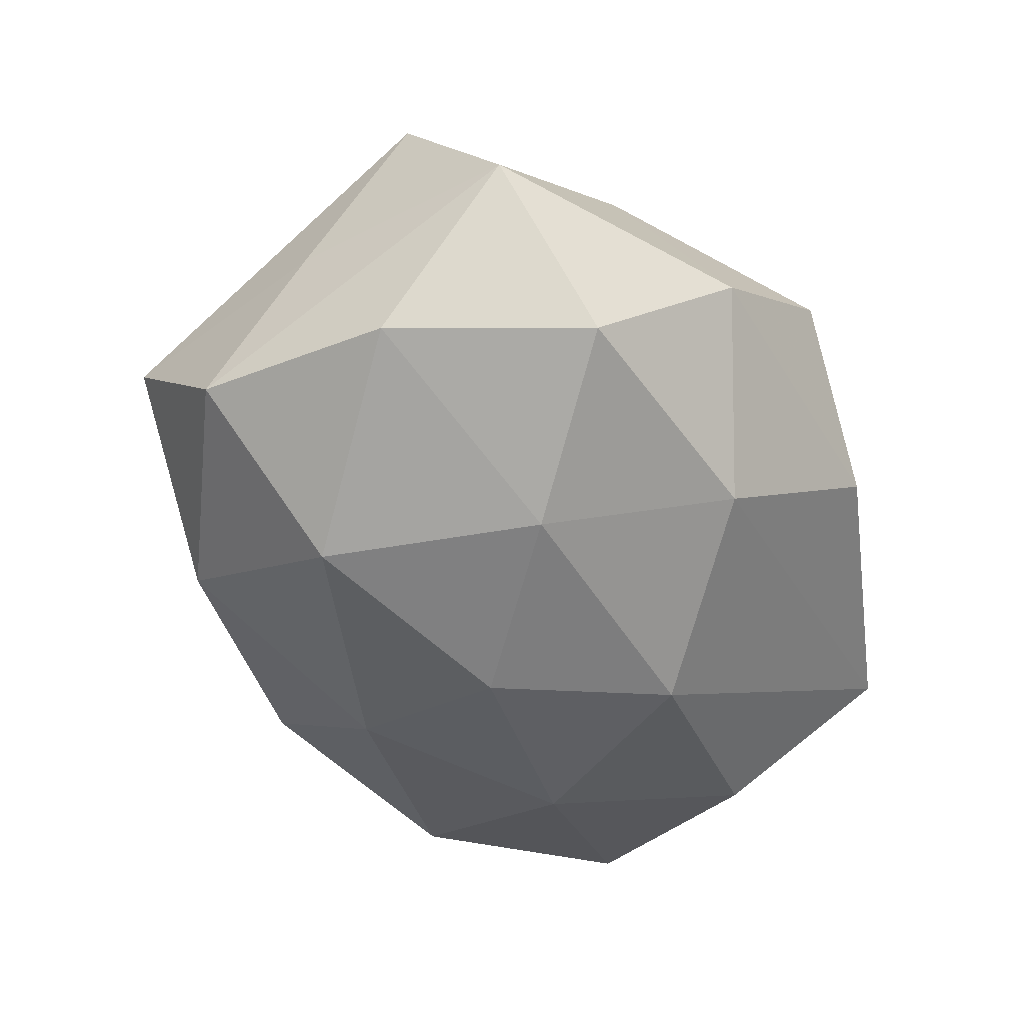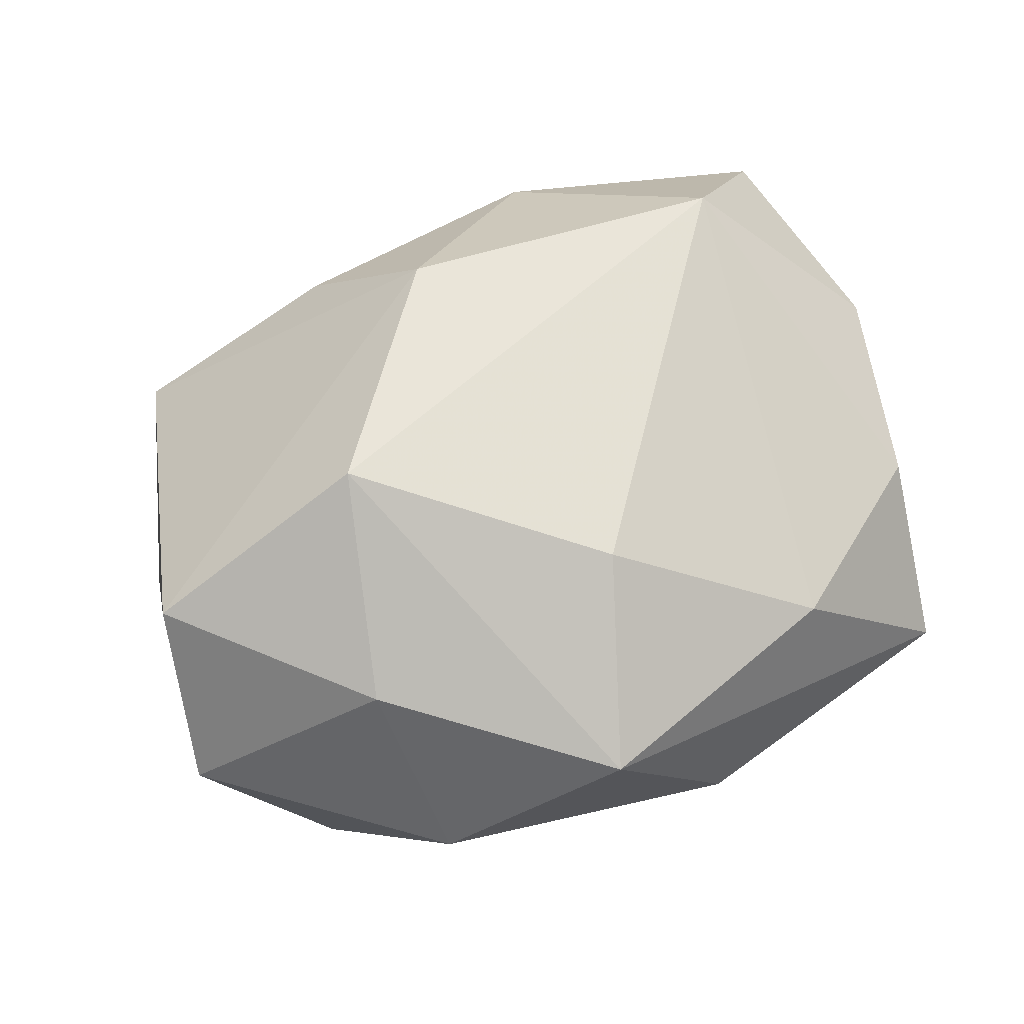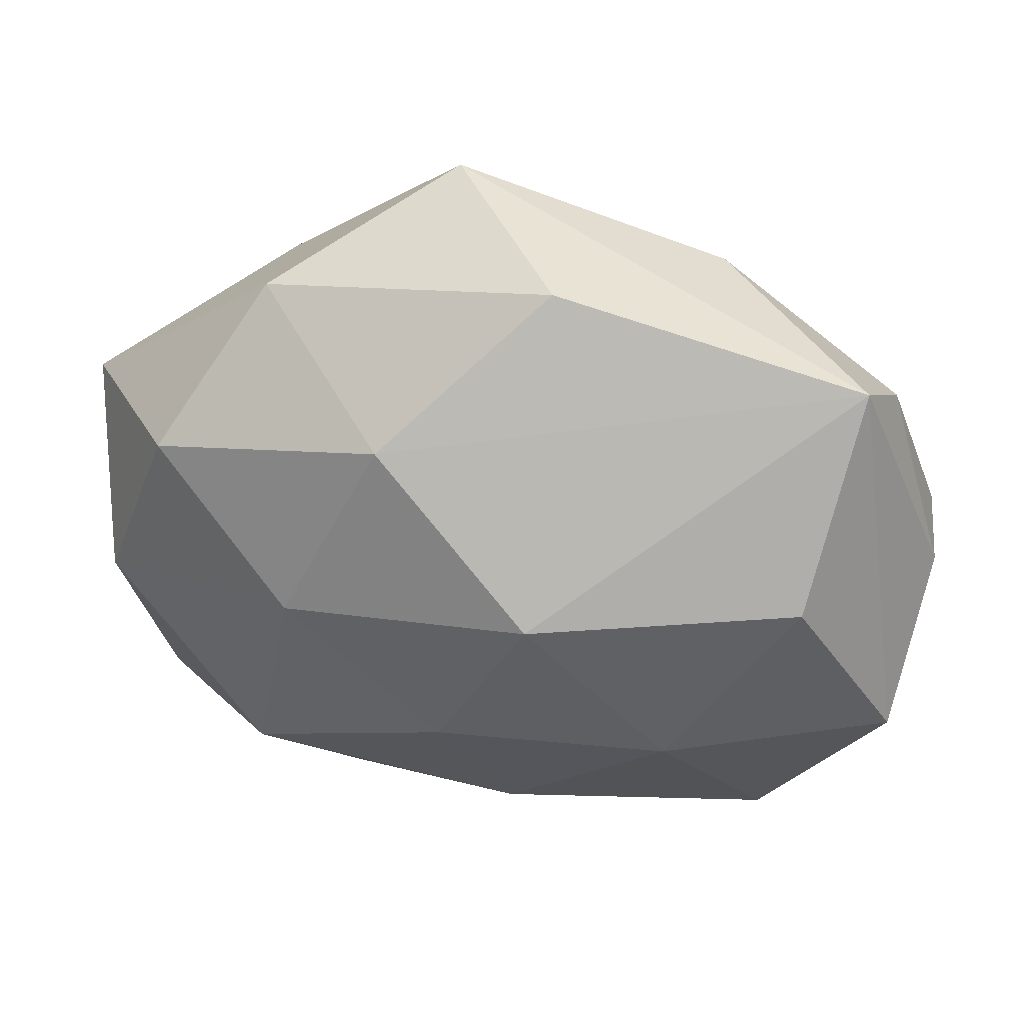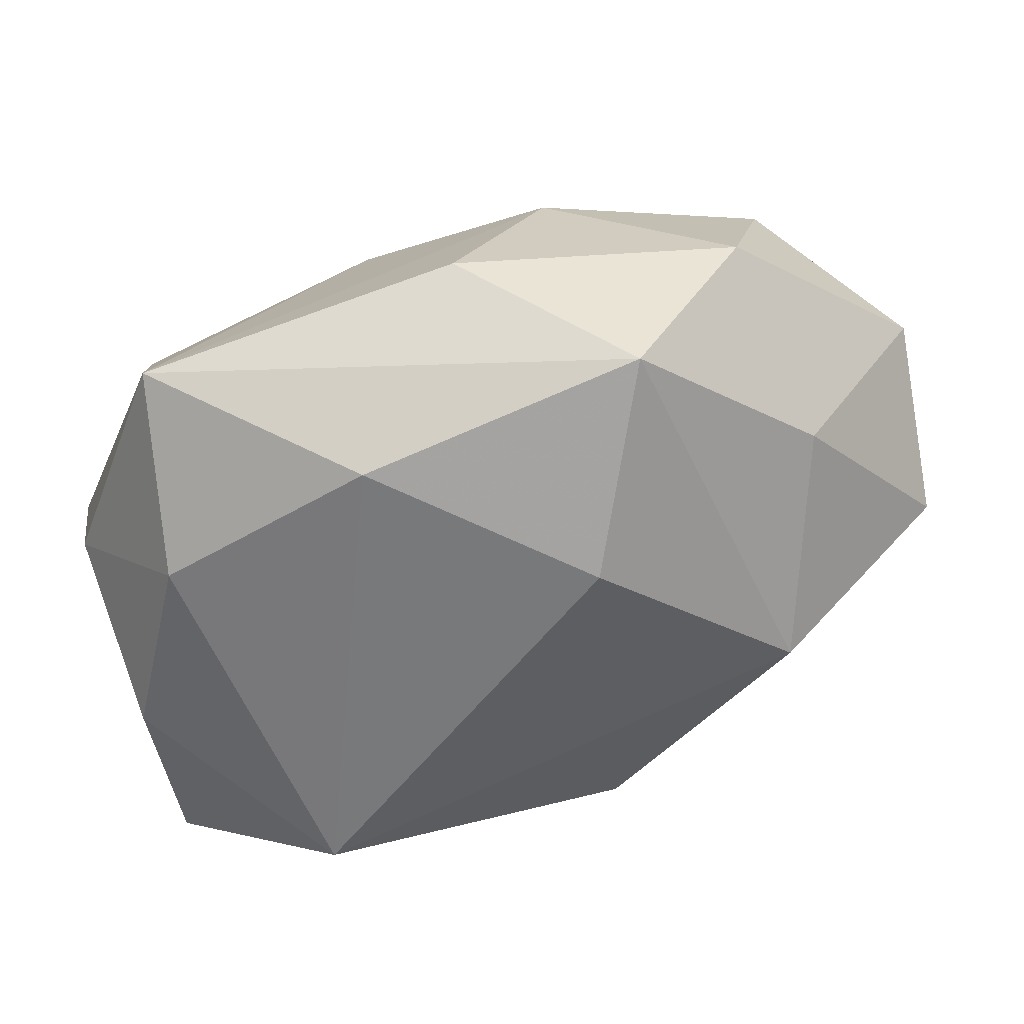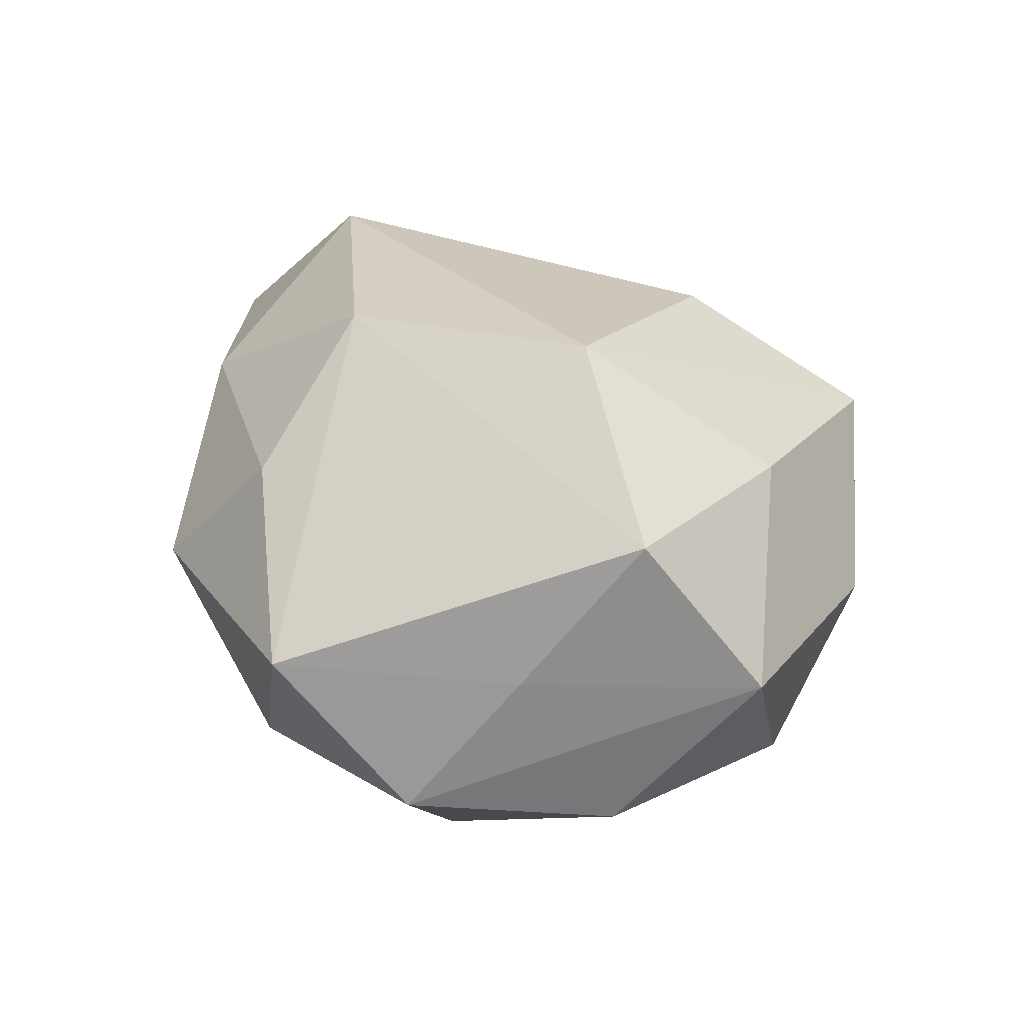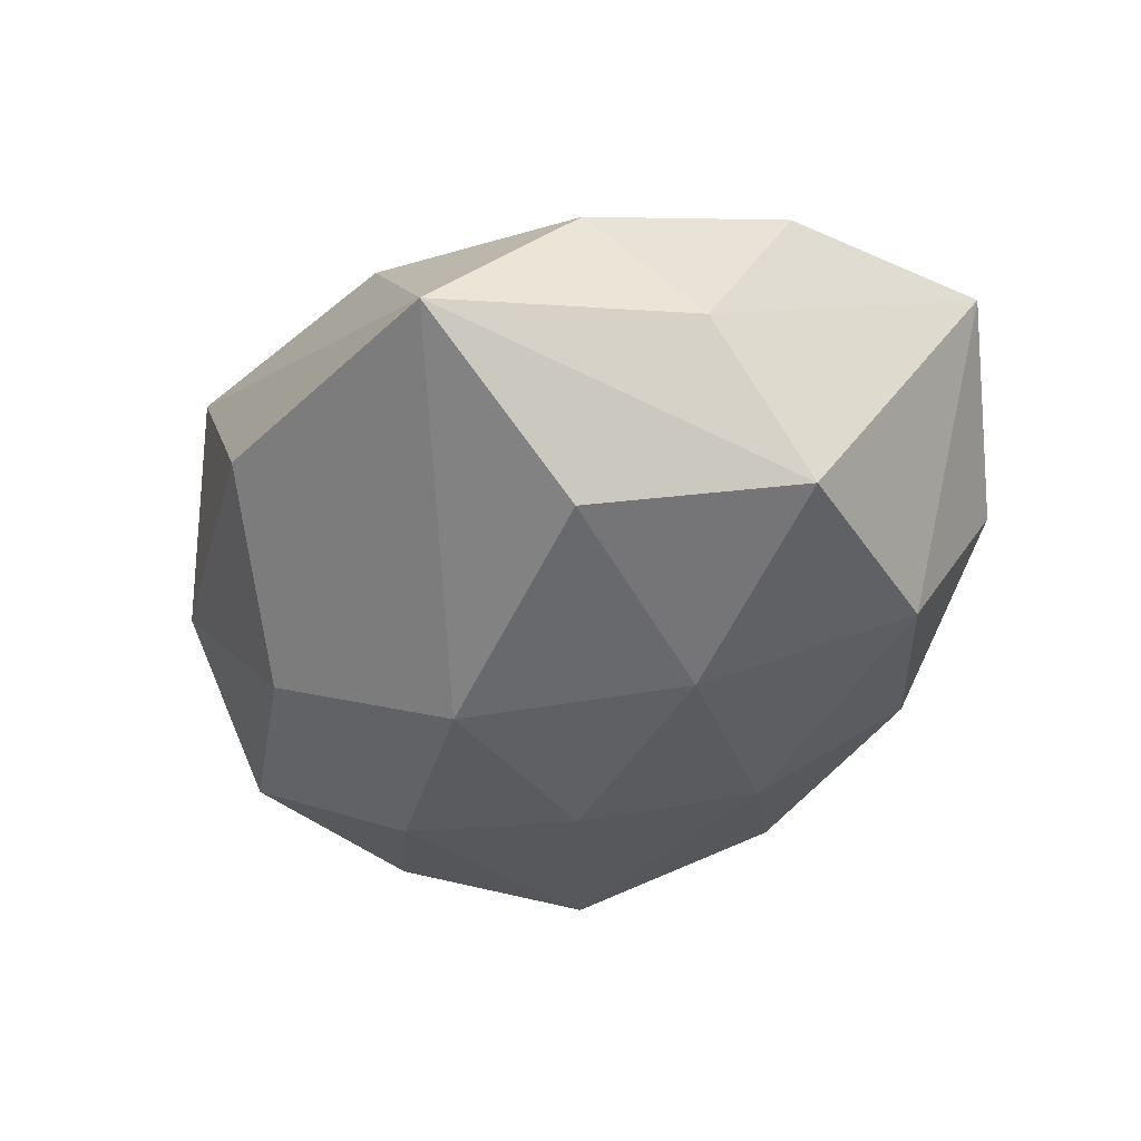
<metadata>
{"format":"obj","ext":"obj","renderer":"f3d","projection":"perspective","resolution":1024,"background":"white","views":[{"elev":-47.0,"azim":107.7,"up":"+Z"},{"elev":60.8,"azim":151.7,"up":"+Z"},{"elev":51.4,"azim":-168.5,"up":"+Y"},{"elev":54.7,"azim":-20.9,"up":"+Y"},{"elev":27.0,"azim":74.5,"up":"+Z"},{"elev":-36.5,"azim":-117.8,"up":"+Z"}]}
</metadata>
<code>
v 0.004391 -0.02171 0.03271
v -0.05008 -0.001744 -0.02198
v 0.05296 0.001959 0.0201
v 0.0264 0.002684 0.03459
v 0.004373 -0.002083 -0.03436
v -0.05003 -0.02648 0.01465
v 0.05135 -0.0005758 -0.01791
v 0.0117 0.04612 0.01584
v -0.0179 -0.03632 0.0184
v 0.001301 -0.04699 0.0004267
v -0.02155 0.03805 0.01438
v -0.003578 0.04711 -0.004409
v -0.03756 0.02037 -0.02442
v 0.04988 -0.01223 0.002142
v 0.04281 0.02383 -0.01695
v 0.05679 0.01587 0.00128
v 0.03205 0.03874 -0.001533
v -0.03343 -0.03766 -0.002433
v 0.001832 0.02563 0.02948
v 0.01422 0.03331 -0.02067
v 0.0135 -0.03616 0.0168
v -0.04117 0.04072 -0.006717
v -0.05211 0.0005886 0.01347
v 0.03444 0.02482 0.01902
v -0.03435 -0.01413 0.03246
v -0.005988 0.01909 -0.03245
v -0.05259 0.01237 -0.006156
v -0.003702 -0.02214 -0.0292
v -0.01184 -0.03844 -0.01686
v 0.04658 -0.02549 -0.01478
v 0.03814 -0.03991 0.002649
v -0.02339 -0.002142 -0.03155
v -0.04491 0.02341 0.009749
v 0.0247 0.01102 -0.02878
v 0.0293 -0.01569 -0.03061
v 0.01922 -0.0379 -0.0183
v -0.03569 -0.02408 -0.0224
f 11 8 22
f 3 1 31
f 7 35 34
f 22 8 12
f 33 11 22
f 33 23 25
f 25 11 33
f 25 23 6
f 6 2 37
f 30 35 7
f 26 34 5
f 5 34 35
f 21 10 31
f 31 1 21
f 16 30 7
f 22 2 27
f 27 33 22
f 23 33 27
f 27 6 23
f 2 6 27
f 22 26 13
f 13 2 22
f 20 26 22
f 22 12 20
f 20 34 26
f 18 6 37
f 14 3 31
f 31 30 14
f 14 16 3
f 30 16 14
f 35 30 36
f 31 10 36
f 36 30 31
f 28 5 35
f 35 36 28
f 26 5 32
f 32 13 26
f 2 13 32
f 37 2 32
f 32 28 37
f 5 28 32
f 1 3 4
f 25 1 4
f 9 21 1
f 9 1 25
f 25 6 9
f 10 21 9
f 9 18 10
f 6 18 9
f 7 34 15
f 34 20 15
f 15 16 7
f 37 28 29
f 29 28 36
f 29 36 10
f 29 18 37
f 10 18 29
f 8 4 24
f 24 4 3
f 3 16 24
f 19 11 25
f 25 4 19
f 8 11 19
f 19 4 8
f 17 20 12
f 17 15 20
f 17 12 8
f 16 15 17
f 8 24 17
f 17 24 16

</code>
